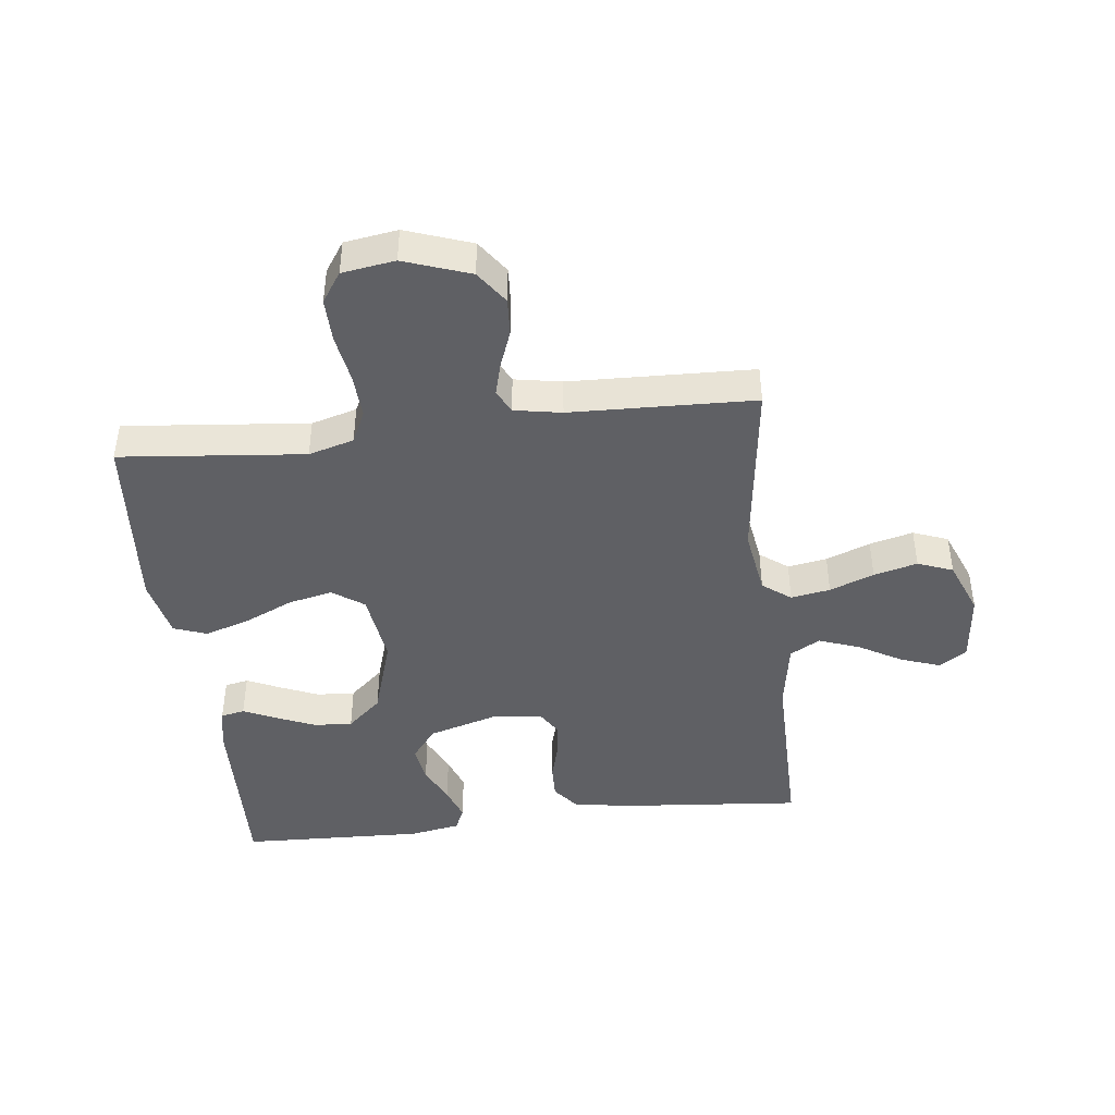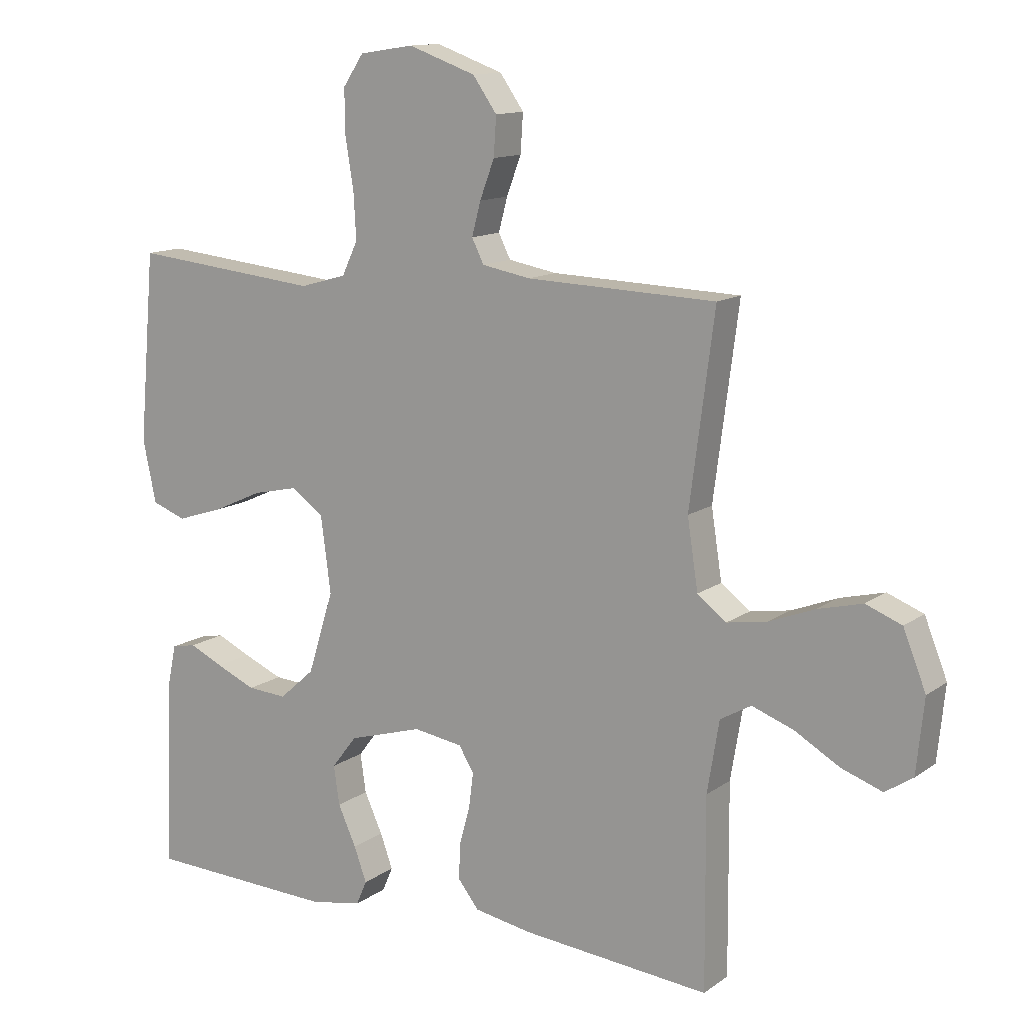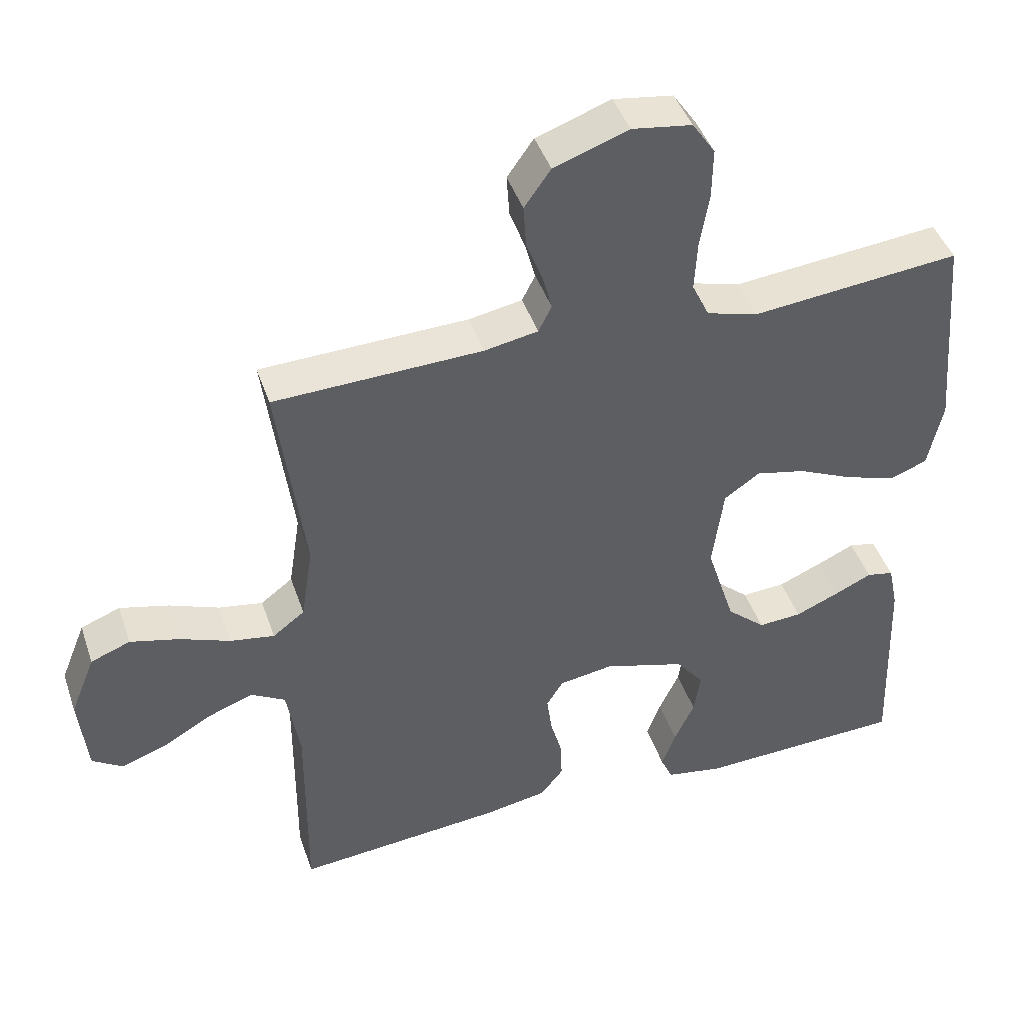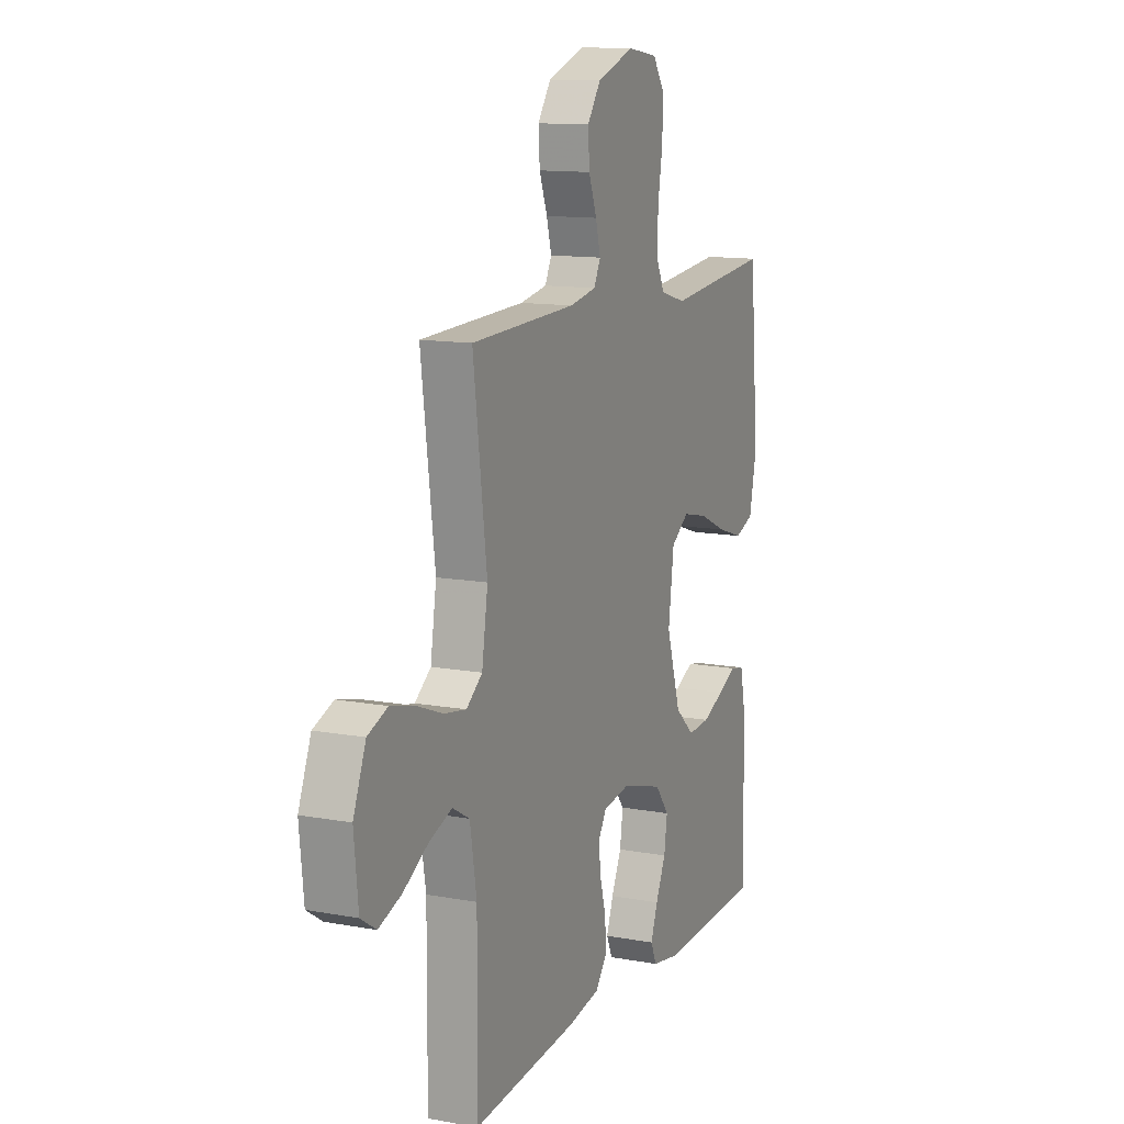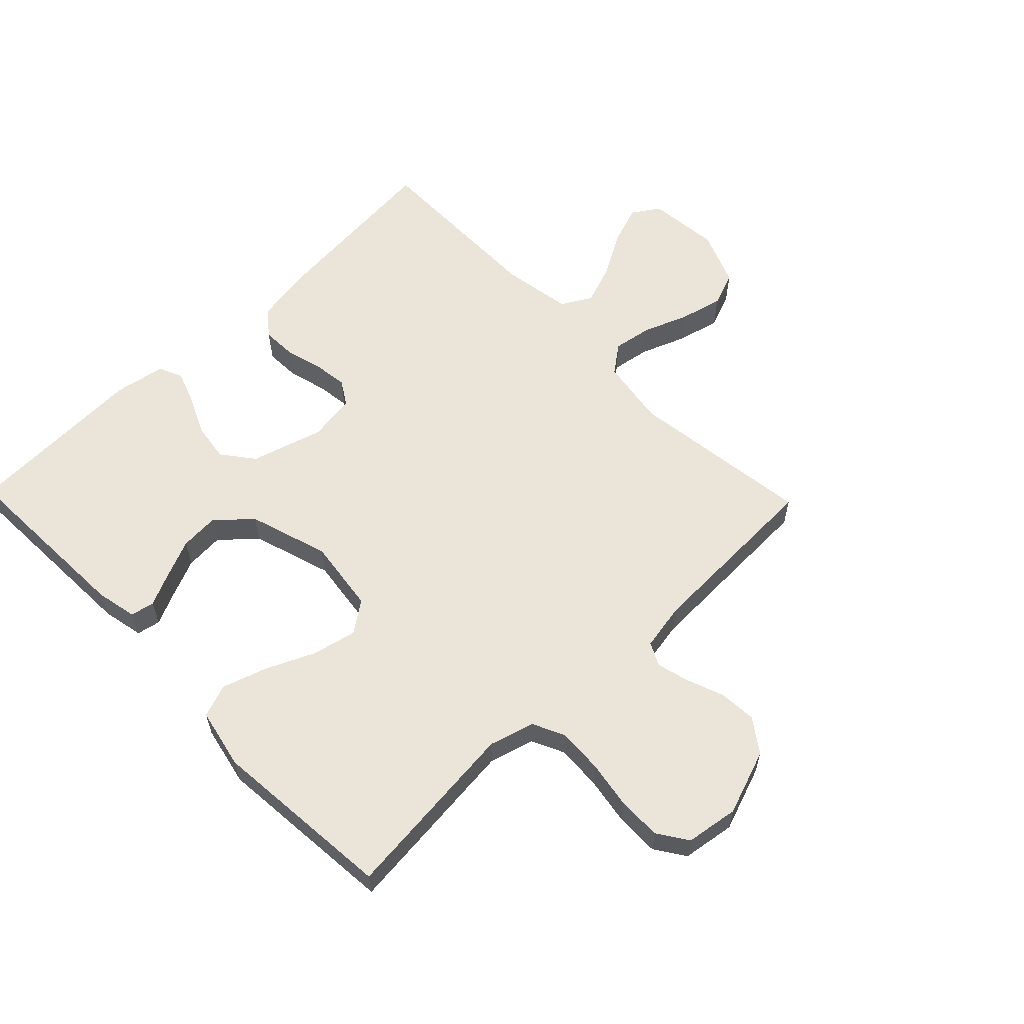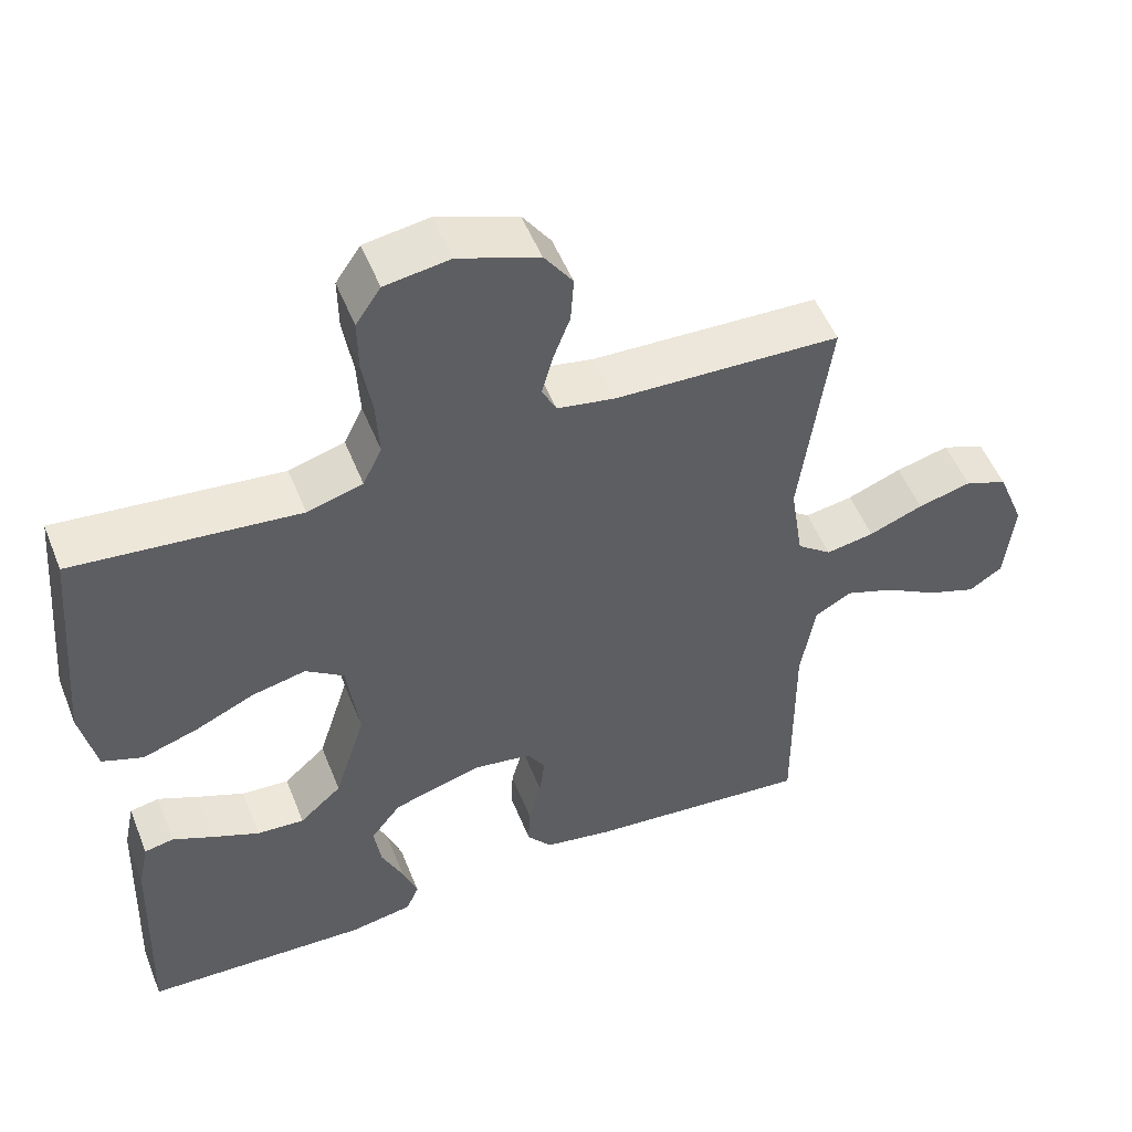
<metadata>
{"format":"obj","ext":"obj","renderer":"f3d","projection":"perspective","resolution":1024,"background":"white","views":[{"elev":-43.6,"azim":6.8,"up":"+Y"},{"elev":12.8,"azim":32.8,"up":"+Z"},{"elev":44.0,"azim":161.7,"up":"+Z"},{"elev":12.5,"azim":113.3,"up":"+Z"},{"elev":59.5,"azim":-44.1,"up":"+Y"},{"elev":52.1,"azim":-21.5,"up":"+Z"}]}
</metadata>
<code>
v -0.5 0.07 0.5
v -0.2 0.07 0.47
v -0.126 0.07 0.491
v -0.101 0.07 0.544
v -0.105 0.07 0.617
v -0.118 0.07 0.696
v -0.119 0.07 0.767
v -0.086 0.07 0.816
v 0 0.07 0.829
v 0.107 0.07 0.791
v 0.145 0.07 0.737
v 0.141 0.07 0.676
v 0.118 0.07 0.615
v 0.104 0.07 0.562
v 0.123 0.07 0.524
v 0.2 0.07 0.51
v 0.5 0.07 0.5
v 0.461 0.07 0.2
v 0.478 0.07 0.09
v 0.524 0.07 0.055
v 0.588 0.07 0.066
v 0.66 0.07 0.094
v 0.731 0.07 0.112
v 0.788 0.07 0.09
v 0.824 0.07 0
v 0.812 0.07 -0.117
v 0.768 0.07 -0.146
v 0.703 0.07 -0.123
v 0.632 0.07 -0.082
v 0.566 0.07 -0.058
v 0.517 0.07 -0.086
v 0.498 0.07 -0.2
v 0.5 0.07 -0.5
v 0.2 0.07 -0.473
v 0.109 0.07 -0.457
v 0.076 0.07 -0.415
v 0.078 0.07 -0.358
v 0.095 0.07 -0.296
v 0.102 0.07 -0.241
v 0.078 0.07 -0.202
v 0 0.07 -0.19
v -0.118 0.07 -0.225
v -0.158 0.07 -0.277
v -0.149 0.07 -0.339
v -0.12 0.07 -0.402
v -0.1 0.07 -0.457
v -0.117 0.07 -0.496
v -0.2 0.07 -0.511
v -0.5 0.07 -0.5
v -0.489 0.07 -0.2
v -0.475 0.07 -0.133
v -0.436 0.07 -0.125
v -0.382 0.07 -0.15
v -0.319 0.07 -0.177
v -0.256 0.07 -0.181
v -0.2 0.07 -0.131
v -0.159 0.07 0
v -0.175 0.07 0.121
v -0.226 0.07 0.157
v -0.298 0.07 0.141
v -0.377 0.07 0.105
v -0.451 0.07 0.081
v -0.505 0.07 0.101
v -0.526 0.07 0.2
v -0.5 0 0.5
v -0.2 0 0.47
v -0.126 0 0.491
v -0.101 0 0.544
v -0.105 0 0.617
v -0.118 0 0.696
v -0.119 0 0.767
v -0.086 0 0.816
v 0 0 0.829
v 0.107 0 0.791
v 0.145 0 0.737
v 0.141 0 0.676
v 0.118 0 0.615
v 0.104 0 0.562
v 0.123 0 0.524
v 0.2 0 0.51
v 0.5 0 0.5
v 0.461 0 0.2
v 0.478 0 0.09
v 0.524 0 0.055
v 0.588 0 0.066
v 0.66 0 0.094
v 0.731 0 0.112
v 0.788 0 0.09
v 0.824 0 0
v 0.812 0 -0.117
v 0.768 0 -0.146
v 0.703 0 -0.123
v 0.632 0 -0.082
v 0.566 0 -0.058
v 0.517 0 -0.086
v 0.498 0 -0.2
v 0.5 0 -0.5
v 0.2 0 -0.473
v 0.109 0 -0.457
v 0.076 0 -0.415
v 0.078 0 -0.358
v 0.095 0 -0.296
v 0.102 0 -0.241
v 0.078 0 -0.202
v 0 0 -0.19
v -0.118 0 -0.225
v -0.158 0 -0.277
v -0.149 0 -0.339
v -0.12 0 -0.402
v -0.1 0 -0.457
v -0.117 0 -0.496
v -0.2 0 -0.511
v -0.5 0 -0.5
v -0.489 0 -0.2
v -0.475 0 -0.133
v -0.436 0 -0.125
v -0.382 0 -0.15
v -0.319 0 -0.177
v -0.256 0 -0.181
v -0.2 0 -0.131
v -0.159 0 0
v -0.175 0 0.121
v -0.226 0 0.157
v -0.298 0 0.141
v -0.377 0 0.105
v -0.451 0 0.081
v -0.505 0 0.101
v -0.526 0 0.2
f 64 1 2
f 63 64 2
f 62 63 2
f 61 62 2
f 60 61 2
f 59 60 2 3
f 58 59 3 4
f 57 58 4
f 51 52 53
f 50 51 53
f 49 50 53
f 48 49 53
f 47 48 53
f 46 47 53
f 45 46 53
f 44 45 53
f 43 44 53 54
f 42 43 54 55
f 36 37 38
f 35 36 38
f 34 35 38
f 33 34 38
f 32 33 38
f 31 32 38 39
f 30 31 39 40
f 27 28 29
f 26 27 29
f 25 26 29
f 24 25 29
f 23 24 29
f 22 23 29
f 21 22 29
f 20 21 29 30
f 30 40 41
f 20 30 41
f 19 20 41
f 16 17 18
f 19 41 42
f 18 19 42
f 16 18 42
f 15 16 42
f 11 12 13
f 10 11 13
f 9 10 13
f 8 9 13
f 7 8 13
f 6 7 13
f 5 6 13
f 4 5 13 14
f 42 55 56
f 42 56 57
f 15 42 57
f 14 15 57
f 4 14 57
f 66 65 128
f 66 128 127
f 66 127 126
f 66 126 125
f 66 125 124
f 67 66 124 123
f 68 67 123 122
f 68 122 121
f 117 116 115
f 117 115 114
f 117 114 113
f 117 113 112
f 117 112 111
f 117 111 110
f 117 110 109
f 117 109 108
f 118 117 108 107
f 119 118 107 106
f 102 101 100
f 102 100 99
f 102 99 98
f 102 98 97
f 102 97 96
f 103 102 96 95
f 104 103 95 94
f 93 92 91
f 93 91 90
f 93 90 89
f 93 89 88
f 93 88 87
f 93 87 86
f 93 86 85
f 94 93 85 84
f 105 104 94
f 105 94 84
f 105 84 83
f 82 81 80
f 106 105 83
f 106 83 82
f 106 82 80
f 106 80 79
f 77 76 75
f 77 75 74
f 77 74 73
f 77 73 72
f 77 72 71
f 77 71 70
f 77 70 69
f 78 77 69 68
f 120 119 106
f 121 120 106
f 121 106 79
f 121 79 78
f 121 78 68
f 1 65 66 2
f 2 66 67 3
f 3 67 68 4
f 4 68 69 5
f 5 69 70 6
f 6 70 71 7
f 7 71 72 8
f 8 72 73 9
f 9 73 74 10
f 10 74 75 11
f 11 75 76 12
f 12 76 77 13
f 13 77 78 14
f 14 78 79 15
f 15 79 80 16
f 16 80 81 17
f 17 81 82 18
f 18 82 83 19
f 19 83 84 20
f 20 84 85 21
f 21 85 86 22
f 22 86 87 23
f 23 87 88 24
f 24 88 89 25
f 25 89 90 26
f 26 90 91 27
f 27 91 92 28
f 28 92 93 29
f 29 93 94 30
f 30 94 95 31
f 31 95 96 32
f 32 96 97 33
f 33 97 98 34
f 34 98 99 35
f 35 99 100 36
f 36 100 101 37
f 37 101 102 38
f 38 102 103 39
f 39 103 104 40
f 40 104 105 41
f 41 105 106 42
f 42 106 107 43
f 43 107 108 44
f 44 108 109 45
f 45 109 110 46
f 46 110 111 47
f 47 111 112 48
f 48 112 113 49
f 49 113 114 50
f 50 114 115 51
f 51 115 116 52
f 52 116 117 53
f 53 117 118 54
f 54 118 119 55
f 55 119 120 56
f 56 120 121 57
f 57 121 122 58
f 58 122 123 59
f 59 123 124 60
f 60 124 125 61
f 61 125 126 62
f 62 126 127 63
f 63 127 128 64
f 64 128 65 1

</code>
